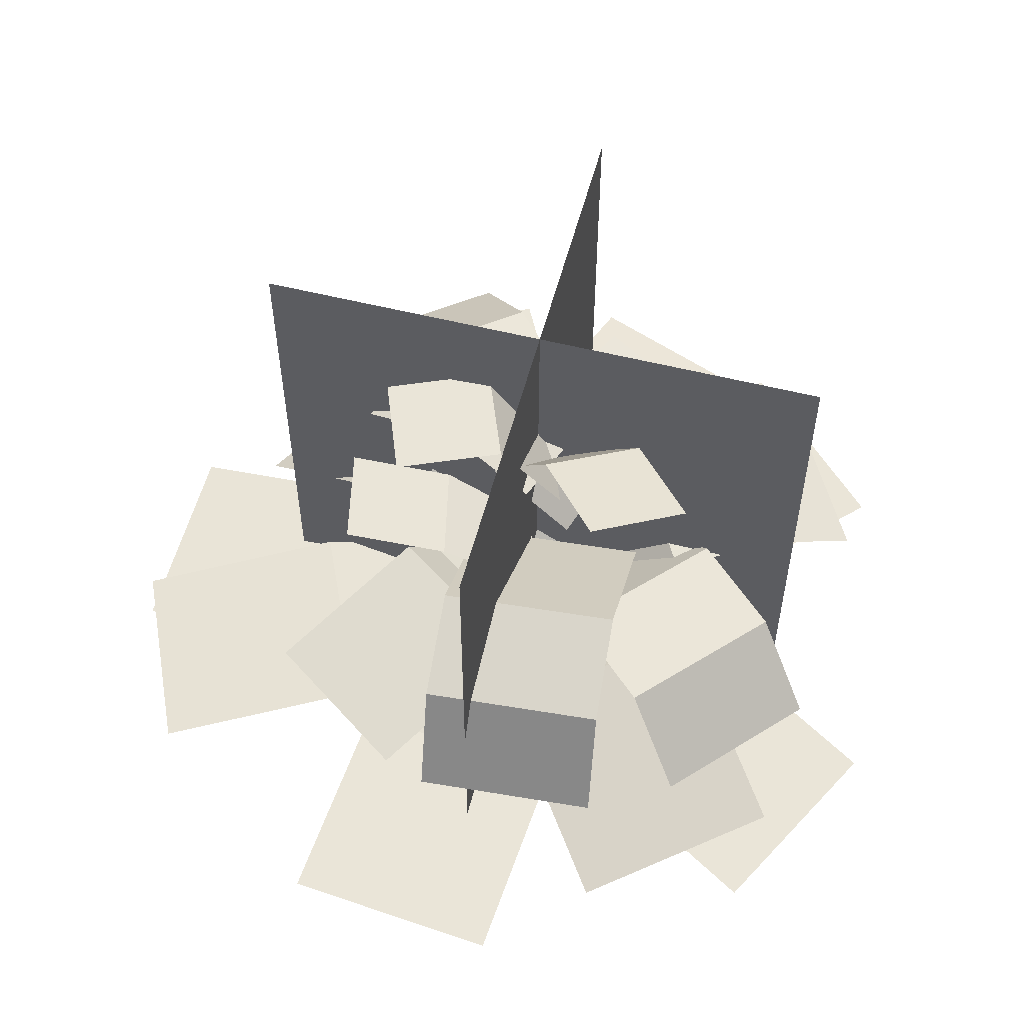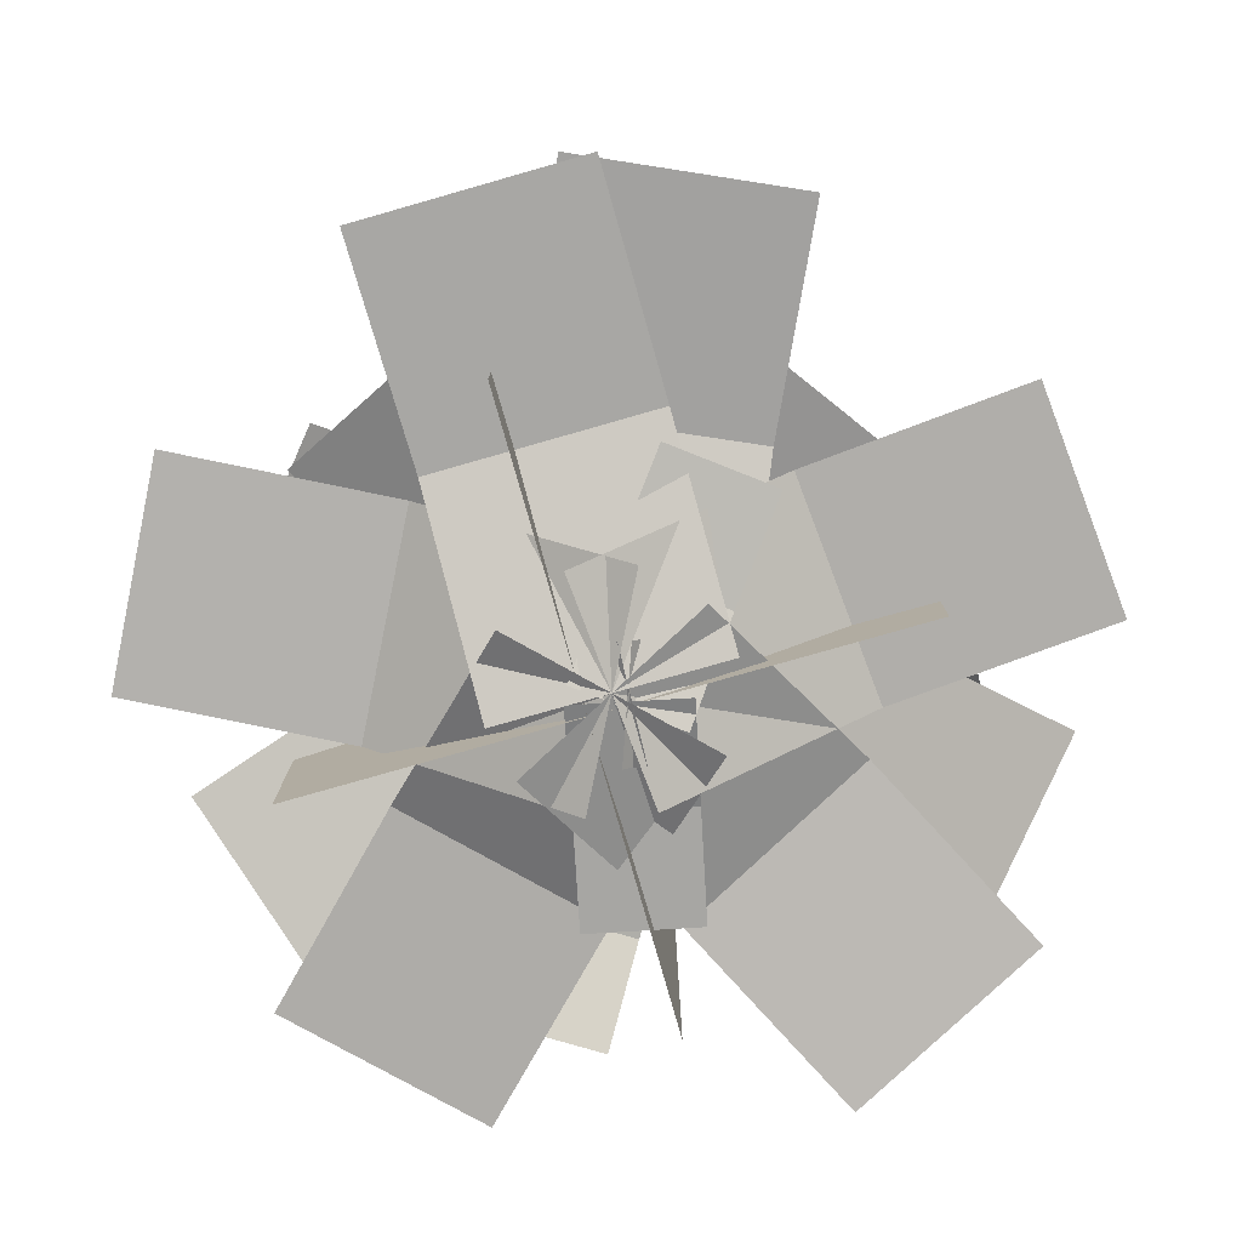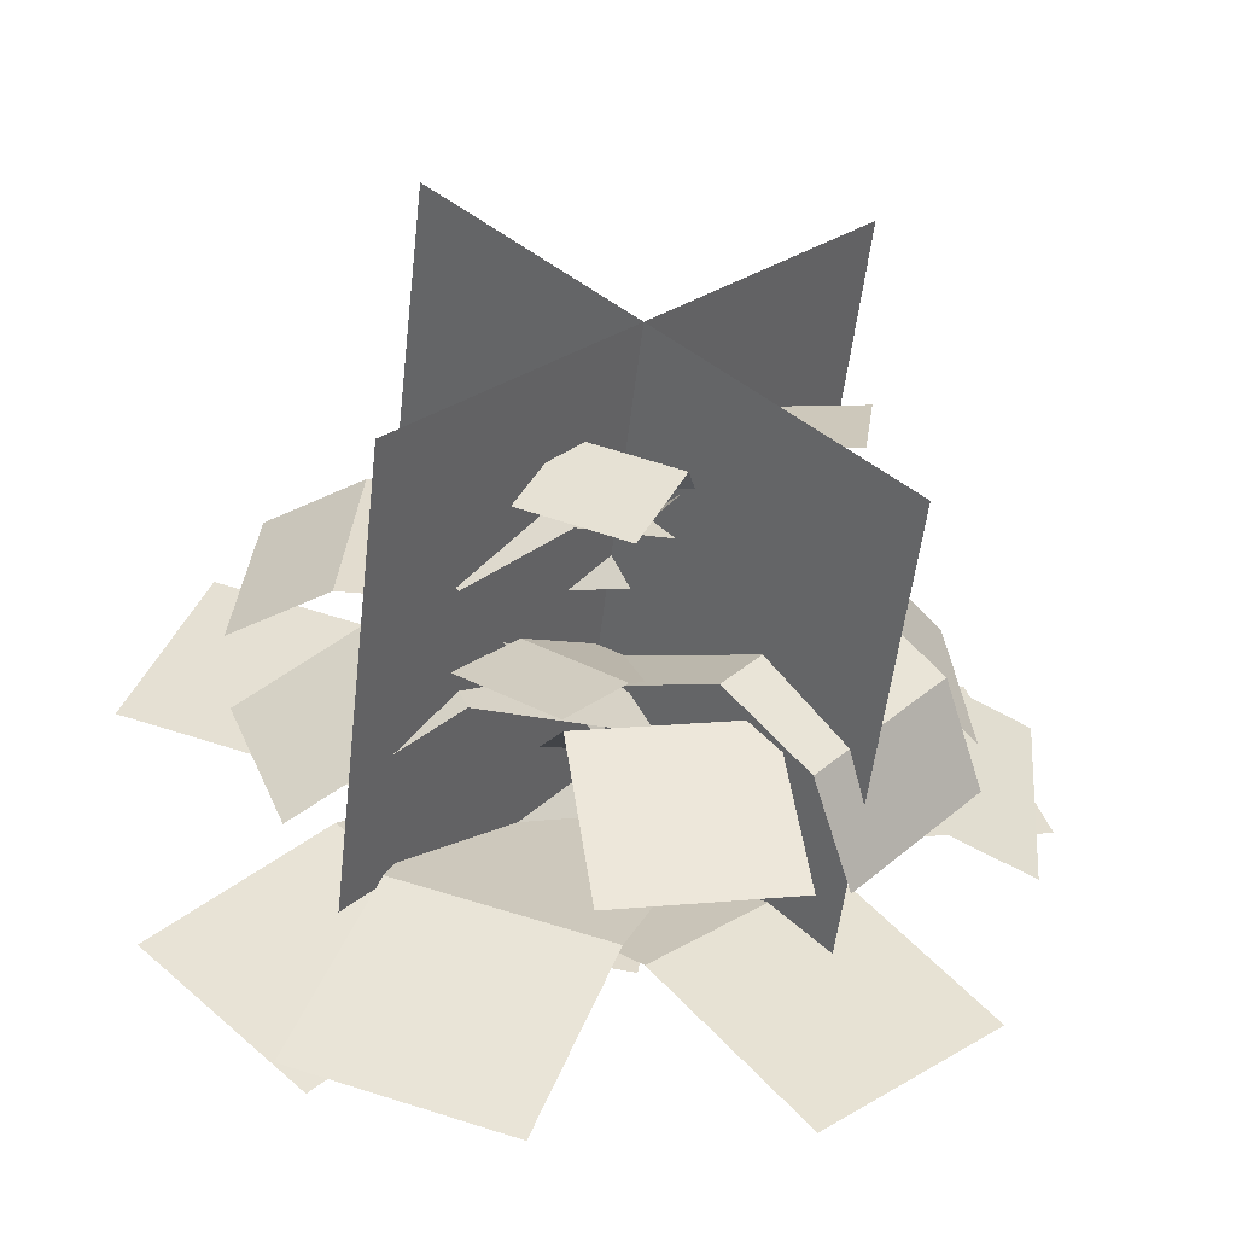
<metadata>
{"format":"obj","ext":"obj","renderer":"f3d","projection":"perspective","resolution":1024,"background":"white","views":[{"elev":56.1,"azim":-120.3,"up":"+Y"},{"elev":-79.2,"azim":150.9,"up":"+Y"},{"elev":-52.7,"azim":173.5,"up":"+Z"}]}
</metadata>
<code>
o cube
v -0.04377 0.06845 0.1982
v 0.0509 0.004317 0.04964
v -0.04377 0.06845 0.1982
v 0.0509 0.004317 0.04964
v -0.1072 0.004317 -0.0511
v -0.2019 0.06845 0.0975
v -0.1072 0.004317 -0.0511
v -0.2019 0.06845 0.0975
g Leaf
f 4 7 5 2
f 3 4 2 1
f 8 3 1 6
f 7 8 6 5
f 6 1 2 5
f 7 4 3 8
o cube
v -0.1441 0.08478 0.3558
v -0.04376 0.06844 0.1982
v -0.1441 0.08478 0.3558
v -0.04376 0.06844 0.1982
v -0.2019 0.06844 0.09748
v -0.3023 0.08478 0.255
v -0.2019 0.06844 0.09748
v -0.3023 0.08478 0.255
g Leaf
f 12 15 13 10
f 11 12 10 9
f 16 11 9 14
f 15 16 14 13
f 14 9 10 13
f 15 12 11 16
o cube
v 0.1875 0.1585 0.3399
v 0.1875 0 0
v 0.1875 0.1585 0.3399
v 0.1875 0 0
v -0.1875 0 0
v -0.1875 0.1585 0.3399
v -0.1875 0 0
v -0.1875 0.1585 0.3399
g Leaf
f 20 23 21 18
f 19 20 18 17
f 24 19 17 22
f 23 24 22 21
f 22 17 18 21
f 23 20 19 24
o cube
v 0.1875 0.1748 0.7145
v 0.1875 0.1585 0.3398
v 0.1875 0.1748 0.7145
v 0.1875 0.1585 0.3398
v -0.1875 0.1585 0.3398
v -0.1875 0.1748 0.7145
v -0.1875 0.1585 0.3398
v -0.1875 0.1748 0.7145
g Leaf
f 28 31 29 26
f 27 28 26 25
f 32 27 25 30
f 31 32 30 29
f 30 25 26 29
f 31 28 27 32
o cube
v 0.3805 0.1585 -0.07662
v 0.05638 0 -0.1788
v 0.3805 0.1585 -0.07662
v 0.05638 0 -0.1788
v -0.05638 0 0.1788
v 0.2678 0.1585 0.281
v -0.05638 0 0.1788
v 0.2678 0.1585 0.281
g Leaf
f 36 39 37 34
f 35 36 34 33
f 40 35 33 38
f 39 40 38 37
f 38 33 34 37
f 39 36 35 40
o cube
v 0.7381 0.1585 0.03613
v 0.3805 0.1585 -0.07663
v 0.7381 0.1585 0.03613
v 0.3805 0.1585 -0.07663
v 0.2677 0.1585 0.281
v 0.6254 0.1585 0.3938
v 0.2677 0.1585 0.281
v 0.6254 0.1585 0.3938
g Leaf
f 44 47 45 42
f 43 44 42 41
f 48 43 41 46
f 47 48 46 45
f 46 41 42 45
f 47 44 43 48
o cube
v -0.3701 0.1283 -0.1494
v -0.1436 0 0.1205
v -0.3701 0.1283 -0.1494
v -0.1436 0 0.1205
v 0.1436 0 -0.1205
v -0.08288 0.1283 -0.3905
v 0.1436 0 -0.1205
v -0.08288 0.1283 -0.3905
g Leaf
f 52 55 53 50
f 51 52 50 49
f 56 51 49 54
f 55 56 54 53
f 54 49 50 53
f 55 52 51 56
o cube
v -0.6109 0.1119 -0.4364
v -0.3701 0.1283 -0.1494
v -0.6109 0.1119 -0.4364
v -0.3701 0.1283 -0.1494
v -0.08286 0.1283 -0.3904
v -0.3237 0.1119 -0.6774
v -0.08286 0.1283 -0.3904
v -0.3237 0.1119 -0.6774
g Leaf
f 60 63 61 58
f 59 60 58 57
f 64 59 57 62
f 63 64 62 61
f 62 57 58 61
f 63 60 59 64
o cube
v -0.2797 0.1283 0.2848
v 0.05638 0 0.1788
v -0.2797 0.1283 0.2848
v 0.05638 0 0.1788
v -0.05638 0 -0.1788
v -0.3925 0.1283 -0.07286
v -0.05638 0 -0.1788
v -0.3925 0.1283 -0.07286
g Leaf
f 68 71 69 66
f 67 68 66 65
f 72 67 65 70
f 71 72 70 69
f 70 65 66 69
f 71 68 67 72
o cube
v -0.6342 0.07931 0.3966
v -0.2797 0.1283 0.2848
v -0.6342 0.07931 0.3966
v -0.2797 0.1283 0.2848
v -0.3924 0.1283 -0.07287
v -0.747 0.07931 0.03893
v -0.3924 0.1283 -0.07287
v -0.747 0.07931 0.03893
g Leaf
f 76 79 77 74
f 75 76 74 73
f 80 75 73 78
f 79 80 78 77
f 78 73 74 77
f 79 76 75 80
o cube
v 0.1203 0.1128 -0.3855
v -0.1326 0 -0.1326
v 0.1203 0.1128 -0.3855
v -0.1326 0 -0.1326
v 0.1326 0 0.1326
v 0.3855 0.1128 -0.1203
v 0.1326 0 0.1326
v 0.3855 0.1128 -0.1203
g Leaf
f 84 87 85 82
f 83 84 82 81
f 88 83 81 86
f 87 88 86 85
f 86 81 82 85
f 87 84 83 88
o cube
v 0.3844 0.08008 -0.6496
v 0.1203 0.1128 -0.3855
v 0.3844 0.08008 -0.6496
v 0.1203 0.1128 -0.3855
v 0.3855 0.1128 -0.1203
v 0.6496 0.08008 -0.3844
v 0.3855 0.1128 -0.1203
v 0.6496 0.08008 -0.3844
g Leaf
f 92 95 93 90
f 91 92 90 89
f 96 91 89 94
f 95 96 94 93
f 94 89 90 93
f 95 92 91 96
o cube
v 0.1265 0.1346 0.02151
v 0.02876 0.002047 -0.06806
v 0.1265 0.1346 0.02151
v 0.02876 0.002047 -0.06806
v -0.09791 0.002047 0.07018
v -0.000161 0.1346 0.1597
v -0.09791 0.002047 0.07018
v -0.000161 0.1346 0.1597
g Leaf
f 100 103 101 98
f 99 100 98 97
f 104 99 97 102
f 103 104 102 101
f 102 97 98 101
f 103 100 99 104
o cube
v 0.2462 0.2284 0.1312
v 0.1265 0.1346 0.0215
v 0.2462 0.2284 0.1312
v 0.1265 0.1346 0.0215
v -0.0001705 0.1346 0.1597
v 0.1195 0.2284 0.2694
v -0.0001705 0.1346 0.1597
v 0.1195 0.2284 0.2694
g Leaf
f 108 111 109 106
f 107 108 106 105
f 112 107 105 110
f 111 112 110 109
f 110 105 106 109
f 111 108 107 112
o cube
v -0.1019 0.06845 -0.1771
v -0.1249 0.004317 -0.002451
v -0.1019 0.06845 -0.1771
v -0.1249 0.004317 -0.002451
v 0.06095 0.004317 0.02202
v 0.08395 0.06845 -0.1527
v 0.06095 0.004317 0.02202
v 0.08395 0.06845 -0.1527
g Leaf
f 116 119 117 114
f 115 116 114 113
f 120 115 113 118
f 119 120 118 117
f 118 113 114 117
f 119 116 115 120
o cube
v -0.07757 0.08478 -0.3623
v -0.102 0.06844 -0.1771
v -0.07757 0.08478 -0.3623
v -0.102 0.06844 -0.1771
v 0.08395 0.06844 -0.1526
v 0.1083 0.08478 -0.3378
v 0.08395 0.06844 -0.1526
v 0.1083 0.08478 -0.3378
g Leaf
f 124 127 125 122
f 123 124 122 121
f 128 123 121 126
f 127 128 126 125
f 126 121 122 125
f 127 124 123 128
o cube
v -0.1707 0.1502 0.04251
v -0.06728 0.001492 0.09074
v -0.1707 0.1502 0.04251
v -0.06728 0.001492 0.09074
v 0.01196 0.001492 -0.07919
v -0.09149 0.1502 -0.1274
v 0.01196 0.001492 -0.07919
v -0.09149 0.1502 -0.1274
g Leaf
f 132 135 133 130
f 131 132 130 129
f 136 131 129 134
f 135 136 134 133
f 134 129 130 133
f 135 132 131 136
o cube
v -0.3055 0.2644 -0.02036
v -0.1707 0.1502 0.04251
v -0.3055 0.2644 -0.02036
v -0.1707 0.1502 0.04251
v -0.09148 0.1502 -0.1274
v -0.2263 0.2644 -0.1903
v -0.09148 0.1502 -0.1274
v -0.2263 0.2644 -0.1903
g Leaf
f 140 143 141 138
f 139 140 138 137
f 144 139 137 142
f 143 144 142 141
f 142 137 138 141
f 143 140 139 144
o cube
v -0.3406 0.9434 0.4019
v 0.3665 0.9434 -0.3053
v -0.3406 0.005939 0.4019
v 0.3665 0.005939 -0.3053
v 0.3665 0.9434 -0.3053
v -0.3406 0.9434 0.4019
v 0.3665 0.005939 -0.3053
v -0.3406 0.005939 0.4019
g Stem
f 148 151 149 146
f 147 148 146 145
f 152 147 145 150
f 151 152 150 149
f 150 145 146 149
f 151 148 147 152
o cube
v -0.3627 0.9434 -0.3274
v 0.3444 0.9434 0.3798
v -0.3627 0.005939 -0.3274
v 0.3444 0.005939 0.3798
v 0.3444 0.9434 0.3798
v -0.3627 0.9434 -0.3274
v 0.3444 0.005939 0.3798
v -0.3627 0.005939 -0.3274
g Stem
f 156 159 157 154
f 155 156 154 153
f 160 155 153 158
f 159 160 158 157
f 158 153 154 157
f 159 156 155 160
o cube
v -0.3468 0.3565 0.1641
v -0.01608 0.1812 0.1867
v -0.3468 0.3565 0.1641
v -0.01608 0.1812 0.1867
v 0.01608 0.1938 -0.1867
v -0.3147 0.369 -0.2093
v 0.01608 0.1938 -0.1867
v -0.3147 0.369 -0.2093
g Leaf
f 164 167 165 162
f 163 164 162 161
f 168 163 161 166
f 167 168 166 165
f 166 161 162 165
f 167 164 163 168
o cube
v -0.6925 0.2153 0.1296
v -0.3468 0.3564 0.1641
v -0.6925 0.2153 0.1296
v -0.3468 0.3564 0.1641
v -0.3147 0.3689 -0.2093
v -0.6604 0.2278 -0.2438
v -0.3147 0.3689 -0.2093
v -0.6604 0.2278 -0.2438
g Leaf
f 172 175 173 170
f 171 172 170 169
f 176 171 169 174
f 175 176 174 173
f 174 169 170 173
f 175 172 171 176
o cube
v 0.2781 0.3231 0.1748
v 0.1656 0.07859 -0.08637
v 0.2781 0.3231 0.1748
v 0.1656 0.07859 -0.08637
v -0.1656 0.04641 0.08637
v -0.05322 0.2909 0.3475
v -0.1656 0.04641 0.08637
v -0.05322 0.2909 0.3475
g Leaf
f 180 183 181 178
f 179 180 178 177
f 184 179 177 182
f 183 184 182 181
f 182 177 178 181
f 183 180 179 184
o cube
v 0.4536 0.2477 0.4975
v 0.278 0.3231 0.1748
v 0.4536 0.2477 0.4975
v 0.278 0.3231 0.1748
v -0.05324 0.2909 0.3475
v 0.1223 0.2156 0.6702
v -0.05324 0.2909 0.3475
v 0.1223 0.2156 0.6702
g Leaf
f 188 191 189 186
f 187 188 186 185
f 192 187 185 190
f 191 192 190 189
f 190 185 186 189
f 191 188 187 192
o cube
v -0.02053 0.4762 -0.1763
v -0.1134 0.3853 -0.0412
v -0.02053 0.4762 -0.1763
v -0.1134 0.3853 -0.0412
v 0.04486 0.3716 0.05835
v 0.1378 0.4624 -0.0768
v 0.04486 0.3716 0.05835
v 0.1378 0.4624 -0.0768
g Leaf
f 196 199 197 194
f 195 196 194 193
f 200 195 193 198
f 199 200 198 197
f 198 193 194 197
f 199 196 195 200
o cube
v 0.07911 0.5217 -0.3285
v -0.02054 0.4762 -0.1763
v 0.07911 0.5217 -0.3285
v -0.02054 0.4762 -0.1763
v 0.1378 0.4624 -0.07679
v 0.2374 0.5079 -0.229
v 0.1378 0.4624 -0.07679
v 0.2374 0.5079 -0.229
g Leaf
f 204 207 205 202
f 203 204 202 201
f 208 203 201 206
f 207 208 206 205
f 206 201 202 205
f 207 204 203 208
o cube
v 0.1077 0.6257 0.1302
v 0.07249 0.5095 -0.01265
v 0.1077 0.6257 0.1302
v 0.07249 0.5095 -0.01265
v -0.1062 0.4957 0.04254
v -0.07099 0.6119 0.1854
v -0.1062 0.4957 0.04254
v -0.07099 0.6119 0.1854
g Leaf
f 212 215 213 210
f 211 212 210 209
f 216 211 209 214
f 215 216 214 213
f 214 209 210 213
f 215 212 211 216
o cube
v 0.1633 0.6205 0.3092
v 0.1077 0.6257 0.1302
v 0.1633 0.6205 0.3092
v 0.1077 0.6257 0.1302
v -0.071 0.6119 0.1854
v -0.01532 0.6068 0.3644
v -0.071 0.6119 0.1854
v -0.01532 0.6068 0.3644
g Leaf
f 220 223 221 218
f 219 220 218 217
f 224 219 217 222
f 223 224 222 221
f 222 217 218 221
f 223 220 219 224
o cube
v -0.1608 0.749 0.156
v -0.04127 0.6053 0.1408
v -0.1608 0.749 0.156
v -0.04127 0.6053 0.1408
v -0.013 0.648 -0.03958
v -0.1326 0.7916 -0.02437
v -0.013 0.648 -0.03958
v -0.1326 0.7916 -0.02437
g Leaf
f 228 231 229 226
f 227 228 226 225
f 232 227 225 230
f 231 232 230 229
f 230 225 226 229
f 231 228 227 232
o cube
v -0.3434 0.7865 0.1363
v -0.1608 0.7489 0.156
v -0.3434 0.7865 0.1363
v -0.1608 0.7489 0.156
v -0.1325 0.7916 -0.02437
v -0.3152 0.8292 -0.04411
v -0.1325 0.7916 -0.02437
v -0.3152 0.8292 -0.04411
g Leaf
f 236 239 237 234
f 235 236 234 233
f 240 235 233 238
f 239 240 238 237
f 238 233 234 237
f 239 236 235 240
o cube
v 0.08244 0.6911 -0.1078
v -0.07817 0.6331 -0.03037
v 0.08244 0.6911 -0.1078
v -0.07817 0.6331 -0.03037
v 0.005268 0.626 0.1374
v 0.1659 0.684 0.05996
v 0.005268 0.626 0.1374
v 0.1659 0.684 0.05996
g Leaf
f 244 247 245 242
f 243 244 242 241
f 248 243 241 246
f 247 248 246 245
f 246 241 242 245
f 247 244 243 248
o cube
v 0.2369 0.621 -0.1876
v 0.0824 0.6911 -0.1078
v 0.2369 0.621 -0.1876
v 0.0824 0.6911 -0.1078
v 0.1658 0.684 0.05997
v 0.3204 0.6139 -0.01984
v 0.1658 0.684 0.05997
v 0.3204 0.6139 -0.01984
g Leaf
f 252 255 253 250
f 251 252 250 249
f 256 251 249 254
f 255 256 254 253
f 254 249 250 253
f 255 252 251 256
o cube
v -0.0686 0.7843 -0.07877
v -0.1188 0.6311 0.01698
v -0.0686 0.7843 -0.07877
v -0.1188 0.6311 0.01698
v 0.05288 0.6215 0.09171
v 0.1031 0.7747 -0.004045
v 0.05288 0.6215 0.09171
v 0.1031 0.7747 -0.004045
g Leaf
f 260 263 261 258
f 259 260 258 257
f 264 259 257 262
f 263 264 262 261
f 262 257 258 261
f 263 260 259 264
o cube
v 0.005748 0.7757 -0.2507
v -0.0686 0.7842 -0.07877
v 0.005748 0.7757 -0.2507
v -0.0686 0.7842 -0.07877
v 0.1031 0.7747 -0.004044
v 0.1774 0.7661 -0.176
v 0.1031 0.7747 -0.004044
v 0.1774 0.7661 -0.176
g Leaf
f 268 271 269 266
f 267 268 266 265
f 272 267 265 270
f 271 272 270 269
f 270 265 266 269
f 271 268 267 272
o cube
v 0.07656 0.4103 0.2987
v 0.1499 0.2021 0.07753
v 0.07656 0.4103 0.2987
v 0.1499 0.2021 0.07753
v -0.152 0.1778 0.000395
v -0.2253 0.386 0.2216
v -0.152 0.1778 0.000395
v -0.2253 0.386 0.2216
g Leaf
f 276 279 277 274
f 275 276 274 273
f 280 275 273 278
f 279 280 278 277
f 278 273 274 277
f 279 276 275 280
o cube
v 0.02969 0.4166 0.4802
v 0.07656 0.4103 0.2987
v 0.02969 0.4166 0.4802
v 0.07656 0.4103 0.2987
v -0.2253 0.3859 0.2216
v -0.2722 0.3923 0.403
v -0.2253 0.3859 0.2216
v -0.2722 0.3923 0.403
g Leaf
f 284 287 285 282
f 283 284 282 281
f 288 283 281 286
f 287 288 286 285
f 286 281 282 285
f 287 284 283 288
o cube
v -0.007482 0.3434 0.6487
v 0.02969 0.4166 0.4801
v -0.007482 0.3434 0.6487
v 0.02969 0.4166 0.4801
v -0.2722 0.3923 0.403
v -0.3093 0.319 0.5716
v -0.2722 0.3923 0.403
v -0.3093 0.319 0.5716
g Leaf
f 292 295 293 290
f 291 292 290 289
f 296 291 289 294
f 295 296 294 293
f 294 289 290 293
f 295 292 291 296
o cube
v -0.241 0.4189 -0.1566
v -0.2159 0.1973 0.0623
v -0.241 0.4189 -0.1566
v -0.2159 0.1973 0.0623
v 0.09185 0.181 0.01055
v 0.06679 0.4026 -0.2083
v 0.09185 0.181 0.01055
v 0.06679 0.4026 -0.2083
g Leaf
f 300 303 301 298
f 299 300 298 297
f 304 299 297 302
f 303 304 302 301
f 302 297 298 301
f 303 300 299 304
o cube
v -0.295 0.3527 -0.4571
v -0.2409 0.4189 -0.1565
v -0.295 0.3527 -0.4571
v -0.2409 0.4189 -0.1565
v 0.0668 0.4026 -0.2083
v 0.01274 0.3364 -0.5089
v 0.0668 0.4026 -0.2083
v 0.01274 0.3364 -0.5089
g Leaf
f 308 311 309 306
f 307 308 306 305
f 312 307 305 310
f 311 312 310 309
f 310 305 306 309
f 311 308 307 312
o cube
v 0.2293 0.5332 -0.09282
v 0.001506 0.3215 -0.124
v 0.2293 0.5332 -0.09282
v 0.001506 0.3215 -0.124
v -0.02705 0.3065 0.1868
v 0.2007 0.5181 0.218
v -0.02705 0.3065 0.1868
v 0.2007 0.5181 0.218
g Leaf
f 316 319 317 314
f 315 316 314 313
f 320 315 313 318
f 319 320 318 317
f 318 313 314 317
f 319 316 315 320
o cube
v 0.4154 0.5174 -0.07648
v 0.2293 0.5331 -0.09282
v 0.4154 0.5174 -0.07648
v 0.2293 0.5331 -0.09282
v 0.2007 0.5181 0.218
v 0.3869 0.5024 0.2343
v 0.2007 0.5181 0.218
v 0.3869 0.5024 0.2343
g Leaf
f 324 327 325 322
f 323 324 322 321
f 328 323 321 326
f 327 328 326 325
f 326 321 322 325
f 327 324 323 328
o cube
v 0.5692 0.4106 -0.06754
v 0.4154 0.5175 -0.07649
v 0.5692 0.4106 -0.06754
v 0.4154 0.5175 -0.07649
v 0.3868 0.5024 0.2343
v 0.5406 0.3955 0.2433
v 0.3868 0.5024 0.2343
v 0.5406 0.3955 0.2433
g Leaf
f 332 335 333 330
f 331 332 330 329
f 336 331 329 334
f 335 336 334 333
f 334 329 330 333
f 335 332 331 336
o cube
v 0.2069 0.4263 -0.2027
v -0.07792 0.3342 -0.113
v 0.2069 0.4263 -0.2027
v -0.07792 0.3342 -0.113
v 0.0259 0.2981 0.1795
v 0.3107 0.3901 0.0898
v 0.0259 0.2981 0.1795
v 0.3107 0.3901 0.0898
g Leaf
f 340 343 341 338
f 339 340 338 337
f 344 339 337 342
f 343 344 342 341
f 342 337 338 341
f 343 340 339 344
o cube
v 0.4552 0.2699 -0.3102
v 0.2069 0.4262 -0.2027
v 0.4552 0.2699 -0.3102
v 0.2069 0.4262 -0.2027
v 0.3107 0.3901 0.0898
v 0.559 0.2338 -0.01763
v 0.3107 0.3901 0.0898
v 0.559 0.2338 -0.01763
g Leaf
f 348 351 349 346
f 347 348 346 345
f 352 347 345 350
f 351 352 350 349
f 350 345 346 349
f 351 348 347 352
o cube
v -0.2318 0.4115 0.2836
v -0.000522 0.2043 0.2488
v -0.2318 0.4115 0.2836
v -0.000522 0.2043 0.2488
v -0.02569 0.2284 -0.06172
v -0.257 0.4356 -0.02692
v -0.02569 0.2284 -0.06172
v -0.257 0.4356 -0.02692
g Leaf
f 356 359 357 354
f 355 356 354 353
f 360 355 353 358
f 359 360 358 357
f 358 353 354 357
f 359 356 355 360
o cube
v -0.4179 0.3925 0.2972
v -0.2318 0.4115 0.2836
v -0.4179 0.3925 0.2972
v -0.2318 0.4115 0.2836
v -0.257 0.4355 -0.02692
v -0.4431 0.4166 -0.01331
v -0.257 0.4355 -0.02692
v -0.4431 0.4166 -0.01331
g Leaf
f 364 367 365 362
f 363 364 362 361
f 368 363 361 366
f 367 368 366 365
f 366 361 362 365
f 367 364 363 368
o cube
v -0.5546 0.2643 0.2984
v -0.4178 0.3925 0.2972
v -0.5546 0.2643 0.2984
v -0.4178 0.3925 0.2972
v -0.443 0.4166 -0.01331
v -0.5798 0.2883 -0.01216
v -0.443 0.4166 -0.01331
v -0.5798 0.2883 -0.01216
g Leaf
f 372 375 373 370
f 371 372 370 369
f 376 371 369 374
f 375 376 374 373
f 374 369 370 373
f 375 372 371 376
o cube
v -0.3475 0.5522 -0.006584
v -0.1551 0.3823 0.1718
v -0.3475 0.5522 -0.006584
v -0.1551 0.3823 0.1718
v 0.05135 0.3701 -0.06245
v -0.141 0.54 -0.2408
v 0.05135 0.3701 -0.06245
v -0.141 0.54 -0.2408
g Leaf
f 380 383 381 378
f 379 380 378 377
f 384 379 377 382
f 383 384 382 381
f 382 377 378 381
f 383 380 379 384
o cube
v -0.4833 0.4972 -0.1235
v -0.3475 0.5521 -0.00657
v -0.4833 0.4972 -0.1235
v -0.3475 0.5521 -0.00657
v -0.141 0.5399 -0.2408
v -0.2769 0.485 -0.3577
v -0.141 0.5399 -0.2408
v -0.2769 0.485 -0.3577
g Leaf
f 388 391 389 386
f 387 388 386 385
f 392 387 385 390
f 391 392 390 389
f 390 385 386 389
f 391 388 387 392
o cube
v -0.5588 0.3357 -0.1816
v -0.4833 0.4972 -0.1235
v -0.5588 0.3357 -0.1816
v -0.4833 0.4972 -0.1235
v -0.2768 0.485 -0.3577
v -0.3523 0.3235 -0.4158
v -0.2768 0.485 -0.3577
v -0.3523 0.3235 -0.4158
g Leaf
f 396 399 397 394
f 395 396 394 393
f 400 395 393 398
f 399 400 398 397
f 398 393 394 397
f 399 396 395 400
o cube
v -0.04527 0.1749 -0.4014
v -0.1756 0.07355 -0.06469
v -0.04527 0.1749 -0.4014
v -0.1756 0.07355 -0.06469
v 0.1756 0.05145 0.06469
v 0.306 0.1528 -0.272
v 0.1756 0.05145 0.06469
v 0.306 0.1528 -0.272
g Leaf
f 404 407 405 402
f 403 404 402 401
f 408 403 401 406
f 407 408 406 405
f 406 401 402 405
f 407 404 403 408
o cube
v 0.08096 0.1306 -0.7517
v -0.04527 0.1749 -0.4014
v 0.08096 0.1306 -0.7517
v -0.04527 0.1749 -0.4014
v 0.306 0.1528 -0.272
v 0.4322 0.1085 -0.6223
v 0.306 0.1528 -0.272
v 0.4322 0.1085 -0.6223
g Leaf
f 412 415 413 410
f 411 412 410 409
f 416 411 409 414
f 415 416 414 413
f 414 409 410 413
f 415 412 411 416

</code>
